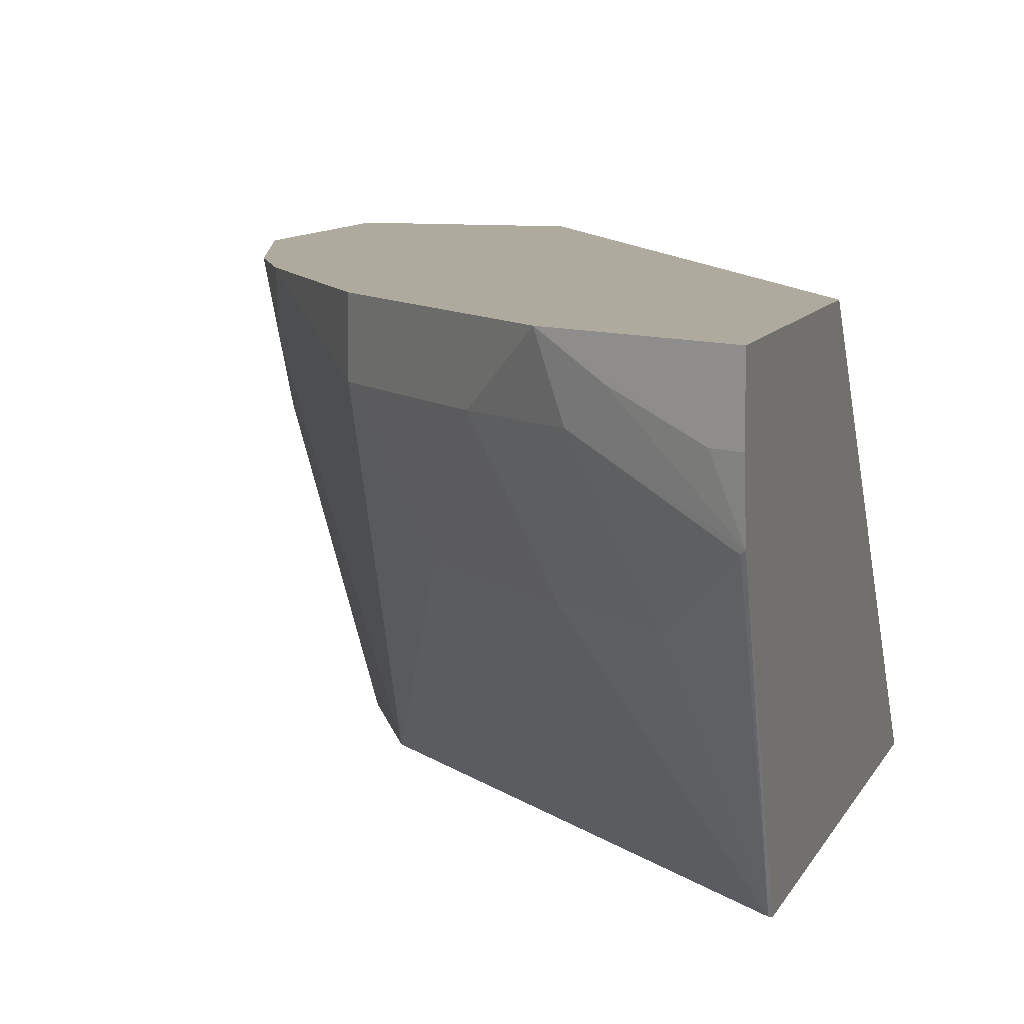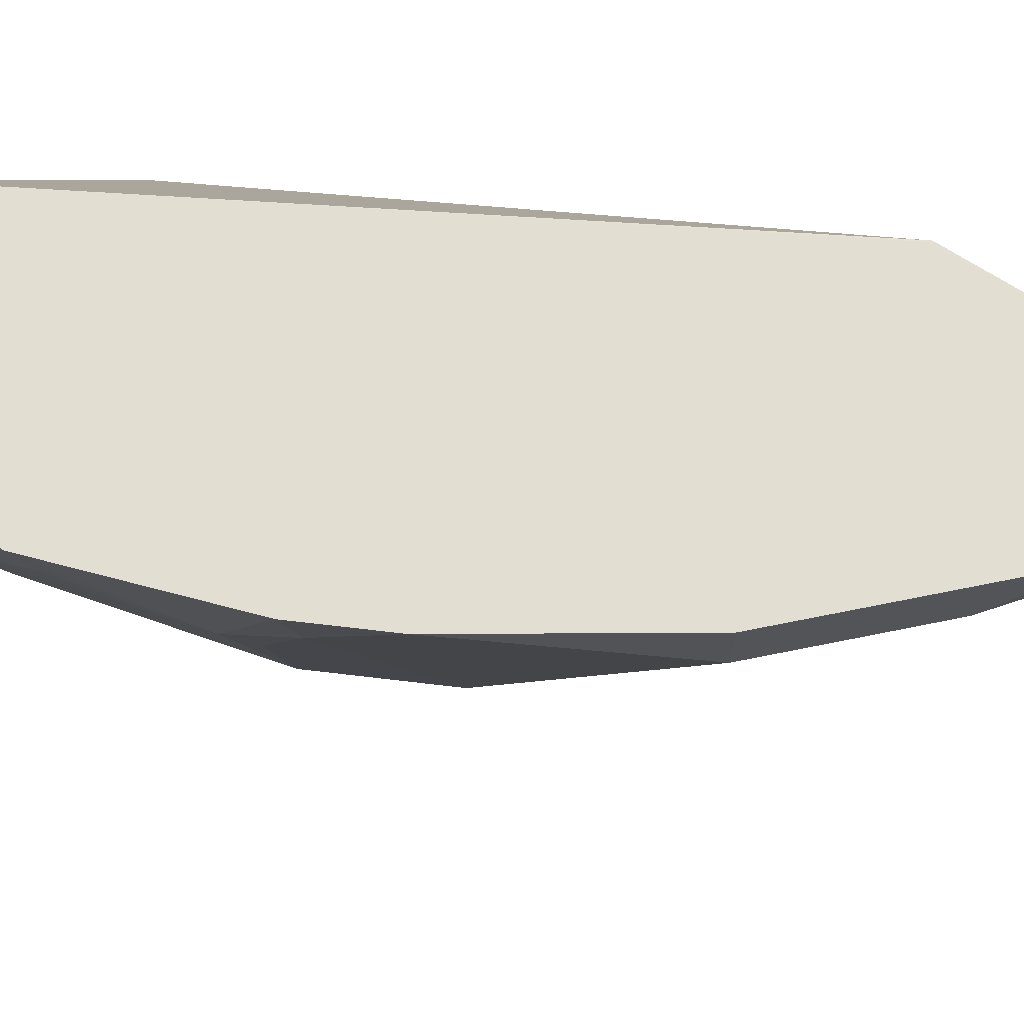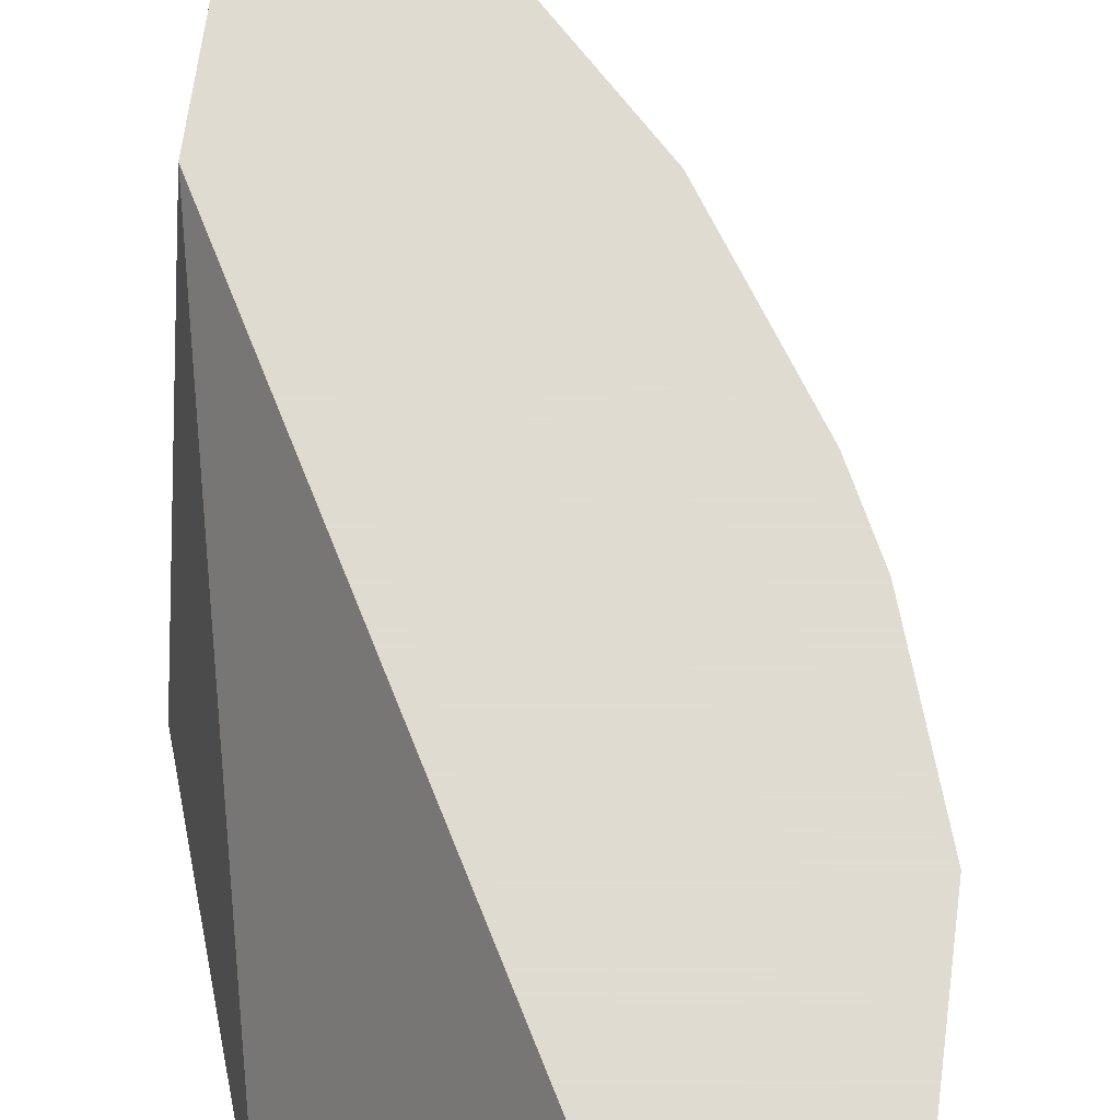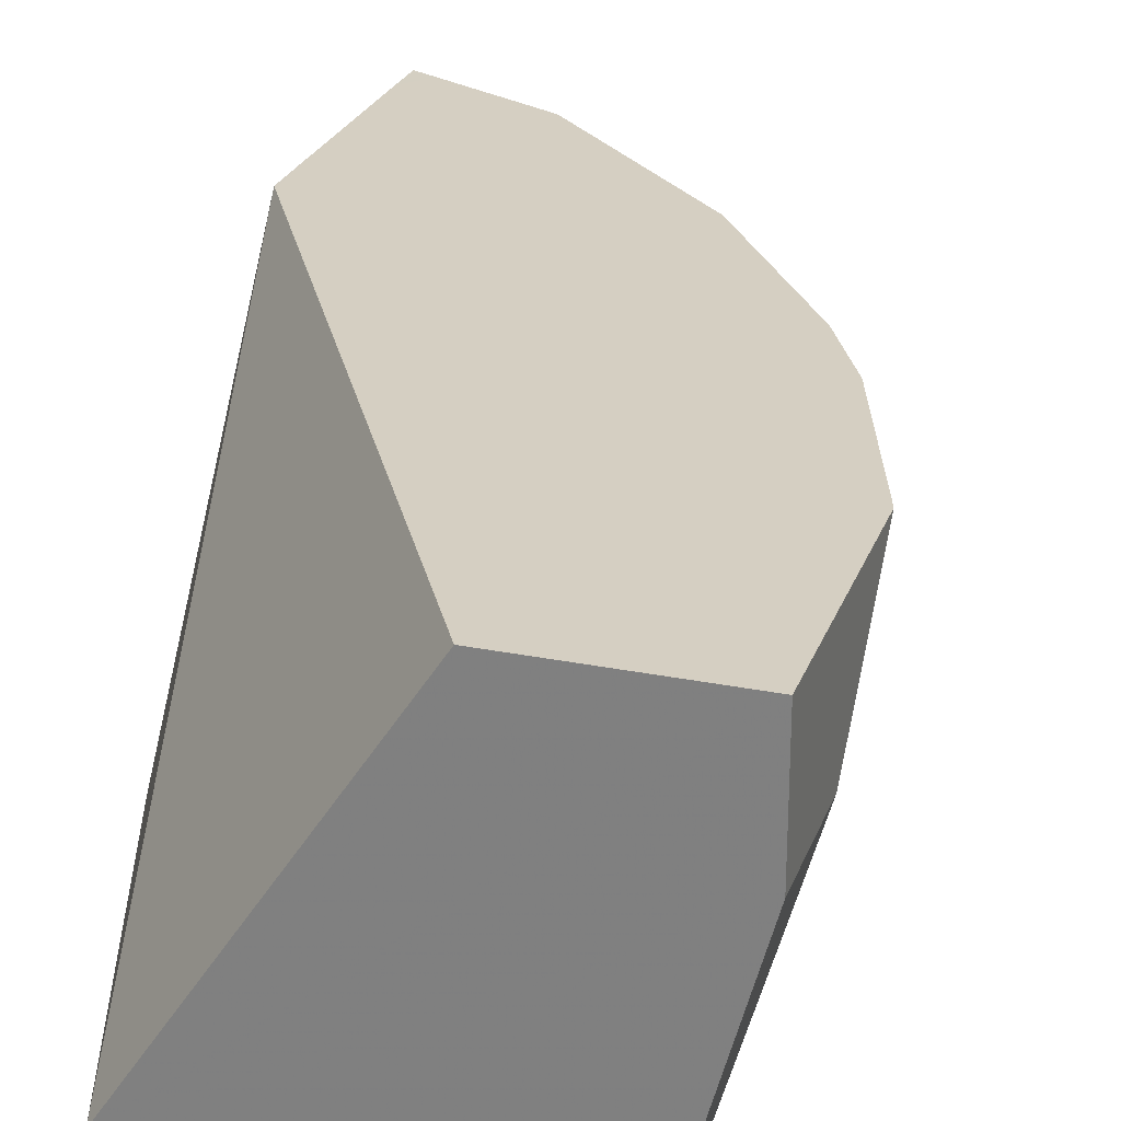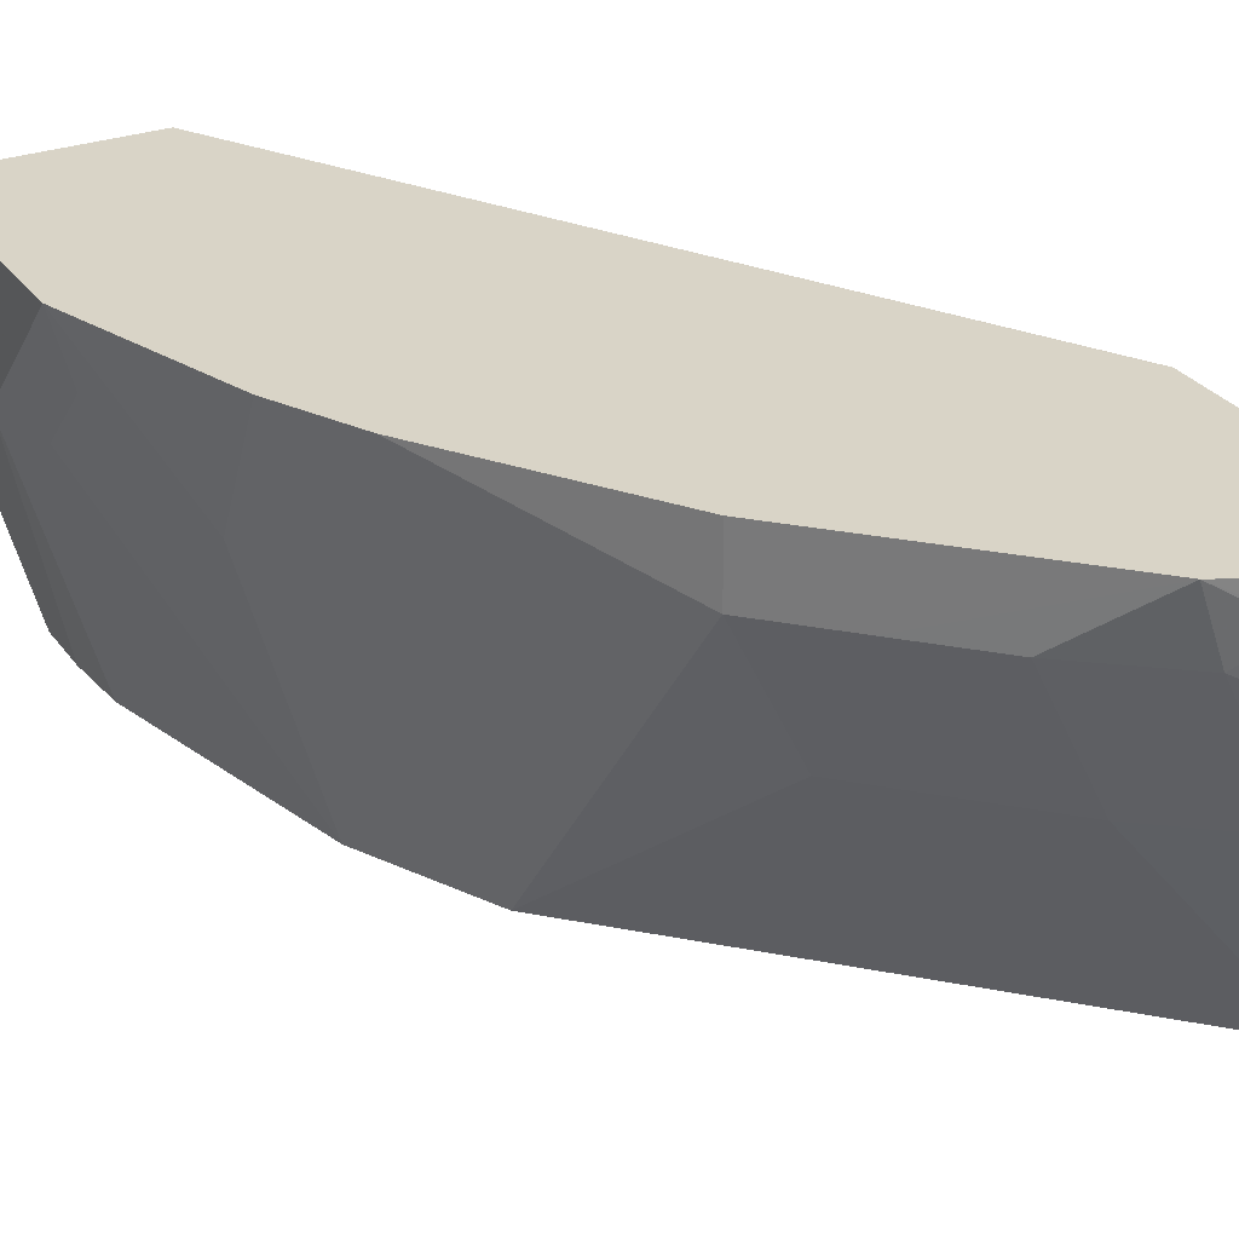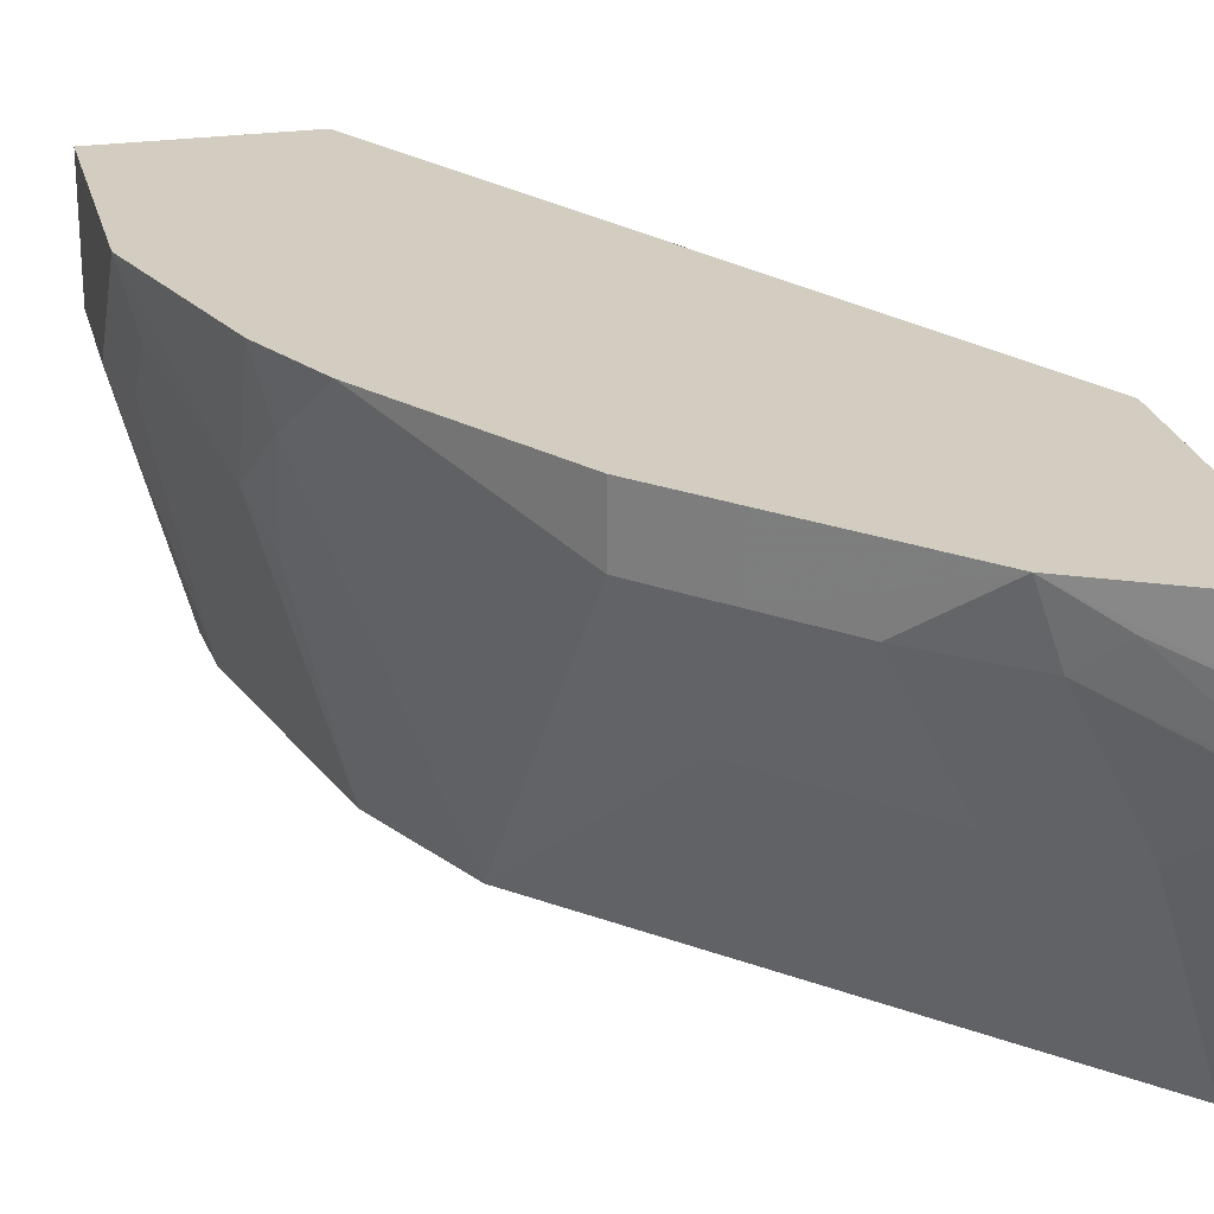
<metadata>
{"format":"obj","ext":"obj","renderer":"f3d","projection":"perspective","resolution":1024,"background":"white","views":[{"elev":9.3,"azim":16.4,"up":"+Y"},{"elev":67.7,"azim":-56.6,"up":"+Y"},{"elev":69.8,"azim":-172.3,"up":"+Y"},{"elev":25.9,"azim":-162.2,"up":"+Y"},{"elev":28.8,"azim":-28.6,"up":"+Y"},{"elev":24.5,"azim":-13.7,"up":"+Y"}]}
</metadata>
<code>
v -0.1691 -0.0852 0.3308
v -0.1691 -0.1065 0.3308
v -0.1691 -0.08518 0.316
v -0.1775 -0.08518 0.3266
v -0.2201 -0.08518 0.3053
v -0.1691 -0.1265 0.3284
v -0.2201 -0.0852 0.3053
v -0.1775 -0.1065 0.3266
v -0.1691 -0.08518 0.2505
v -0.2627 -0.08518 0.2627
v -0.2023 -0.09586 0.3141
v -0.213 -0.1065 0.3061
v -0.1704 -0.1278 0.3274
v -0.1701 -0.2123 0.2955
v -0.1691 -0.2123 0.2955
v -0.2627 -0.1065 0.2627
v -0.2414 -0.1065 0.284
v -0.1691 -0.0852 0.2276
v -0.1704 -0.08518 0.2263
v -0.284 -0.08518 0.2414
v -0.1917 -0.1491 0.3061
v -0.2201 -0.1491 0.284
v -0.1914 -0.2123 0.2742
v -0.1691 -0.2123 0.1321
v -0.284 -0.1065 0.2414
v -0.2627 -0.1491 0.2414
v -0.2144 -0.2123 0.001725
v -0.2978 -0.08518 0.001725
v -0.3266 -0.08518 0.1775
v -0.21 -0.2123 0.2556
v -0.3266 -0.0852 0.1775
v -0.3354 -0.1065 0.1518
v -0.2928 -0.1278 0.2156
v -0.2951 -0.2123 0.1704
v -0.3394 -0.2123 0.001725
v -0.3621 -0.08518 0.001725
v -0.3408 -0.08518 0.1491
v -0.3408 -0.0852 0.1491
v -0.3408 -0.1278 0.1278
v -0.3337 -0.142 0.1349
v -0.3164 -0.2123 0.1278
v -0.3621 -0.1278 0.001725
v -0.3394 -0.2123 0.02131
v -0.3621 -0.08518 0.08522
v -0.3621 -0.0852 0.08522
v -0.3568 -0.1065 0.08789
v -0.3568 -0.1278 0.06657
v -0.3377 -0.2123 0.0426
v -0.3621 -0.1278 0.0426
v -0.3621 -0.1065 0.06392
f 25 32 33
f 25 33 34
f 25 34 26
f 26 34 30
f 27 42 36
f 27 36 28
f 29 37 38
f 25 31 32
f 27 35 42
f 23 26 30
f 47 49 48
f 20 29 31
f 18 28 19
f 18 27 28
f 18 24 27
f 16 22 17
f 16 26 22
f 16 25 26
f 14 24 15
f 29 38 31
f 14 27 24
f 20 31 25
f 31 38 32
f 45 50 46
f 32 38 39
f 14 35 27
f 46 49 47
f 46 50 49
f 43 48 49
f 41 47 48
f 39 47 41
f 39 46 47
f 39 45 46
f 39 41 40
f 38 45 39
f 37 45 38
f 37 44 45
f 36 45 44
f 36 50 45
f 36 49 50
f 36 42 49
f 35 49 42
f 35 43 49
f 34 40 41
f 32 40 34
f 32 39 40
f 32 34 33
f 14 43 35
f 14 23 30
f 14 41 48
f 3 20 10
f 3 29 20
f 3 37 29
f 3 44 37
f 3 36 44
f 3 28 36
f 3 19 28
f 3 9 19
f 2 8 6
f 3 10 5
f 2 7 8
f 1 5 7
f 1 4 5
f 1 3 4
f 1 9 3
f 1 18 9
f 1 15 24
f 1 6 15
f 1 2 6
f 14 48 43
f 1 7 2
f 3 5 4
f 1 24 18
f 5 16 7
f 5 10 16
f 14 30 34
f 14 26 23
f 14 34 41
f 14 21 22
f 13 21 14
f 12 22 21
f 12 17 22
f 12 21 13
f 10 25 16
f 14 22 26
f 9 18 19
f 10 20 25
f 6 11 12
f 6 13 14
f 6 14 15
f 6 12 13
f 7 11 8
f 7 16 17
f 7 17 12
f 7 12 11
f 6 8 11

</code>
